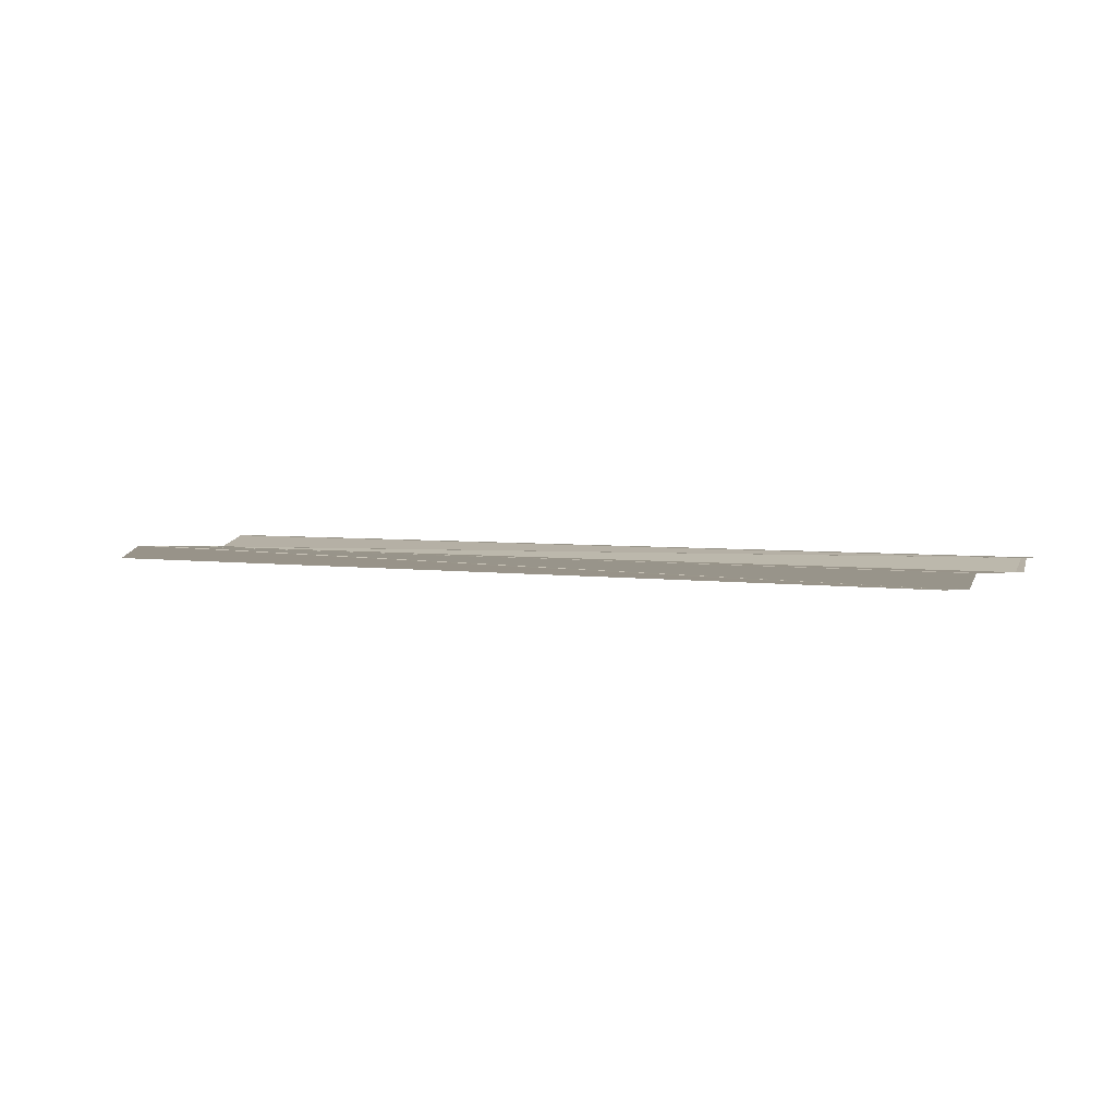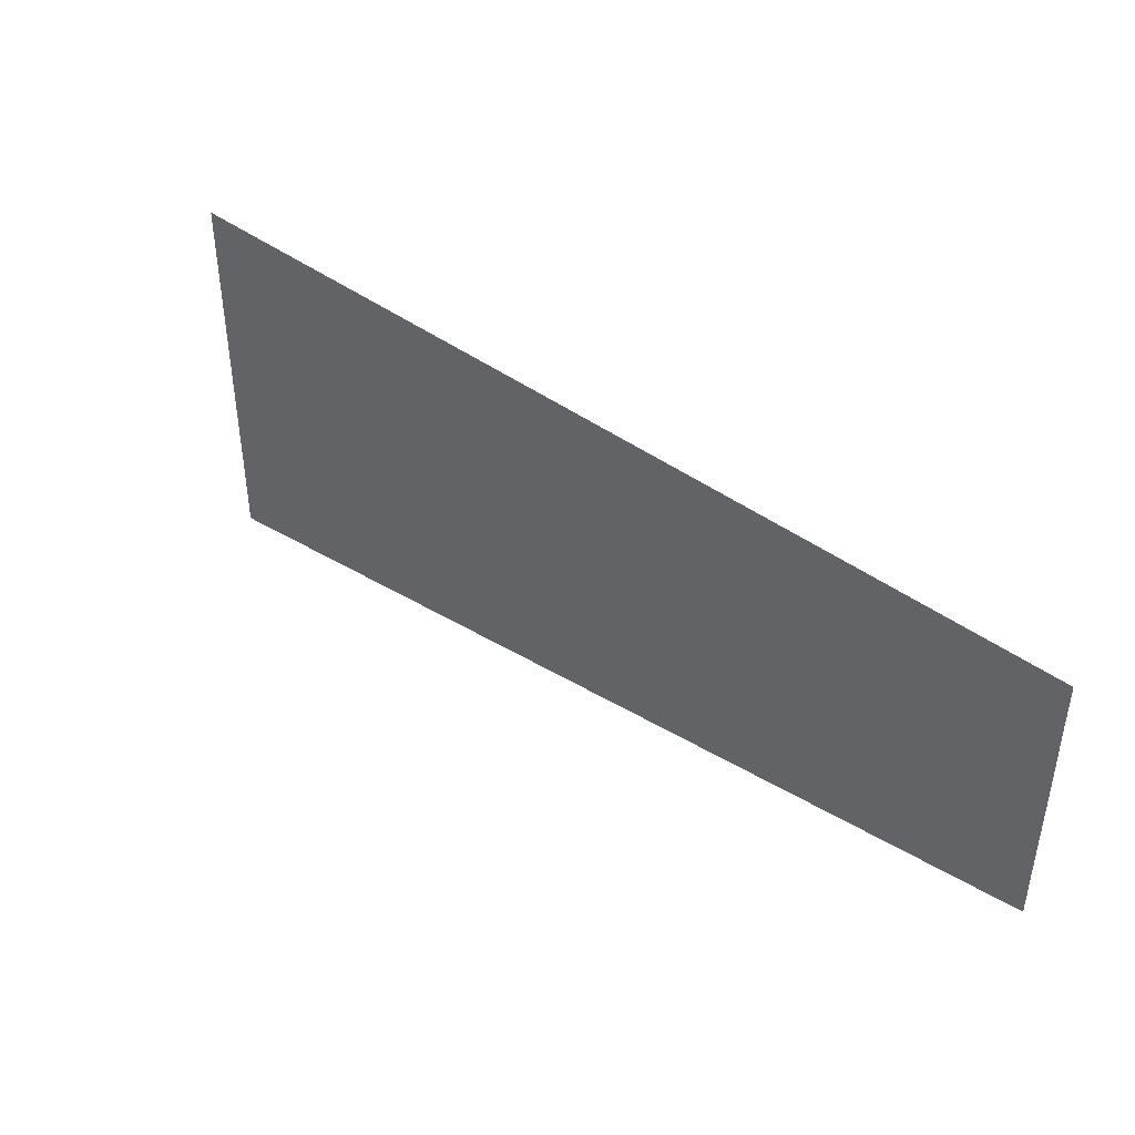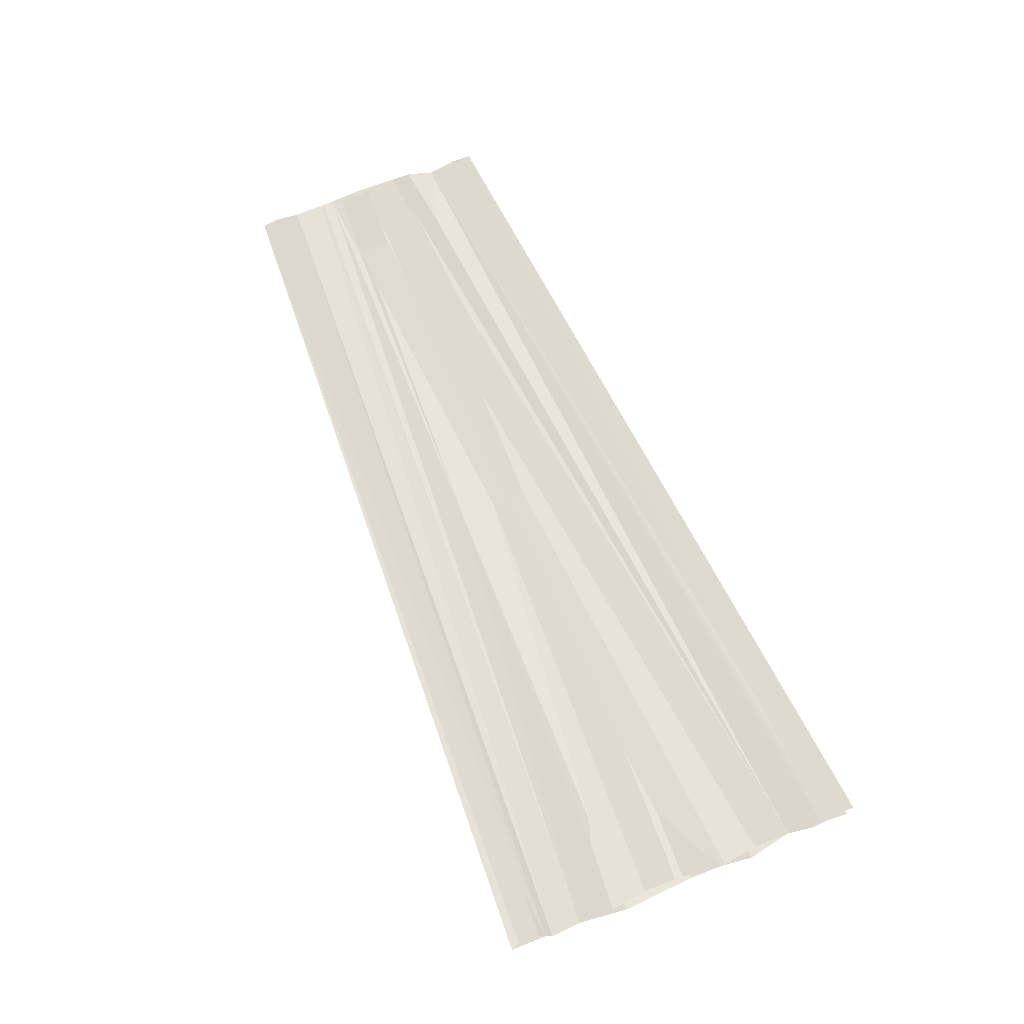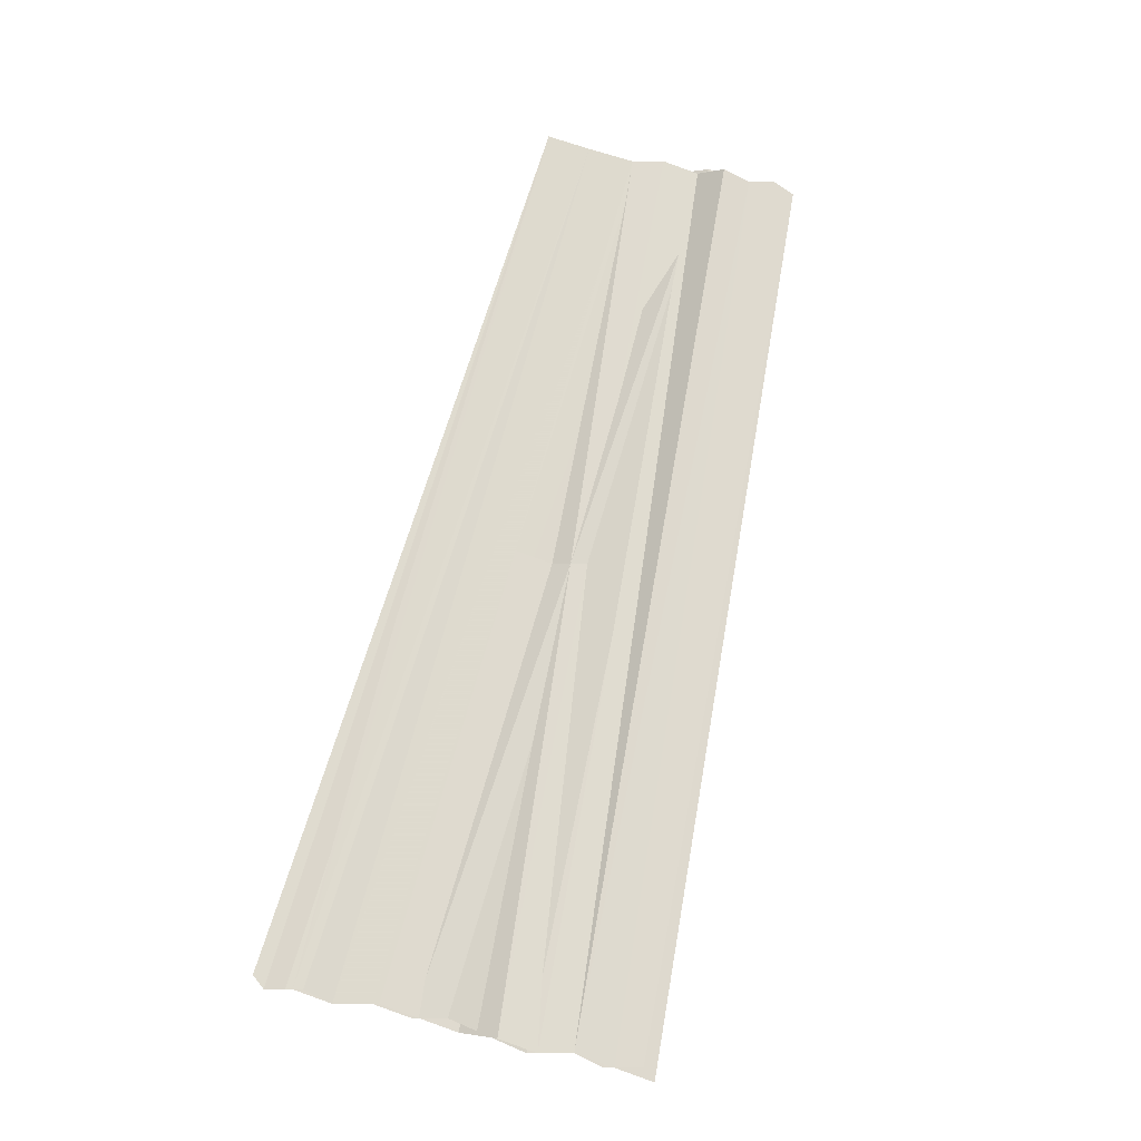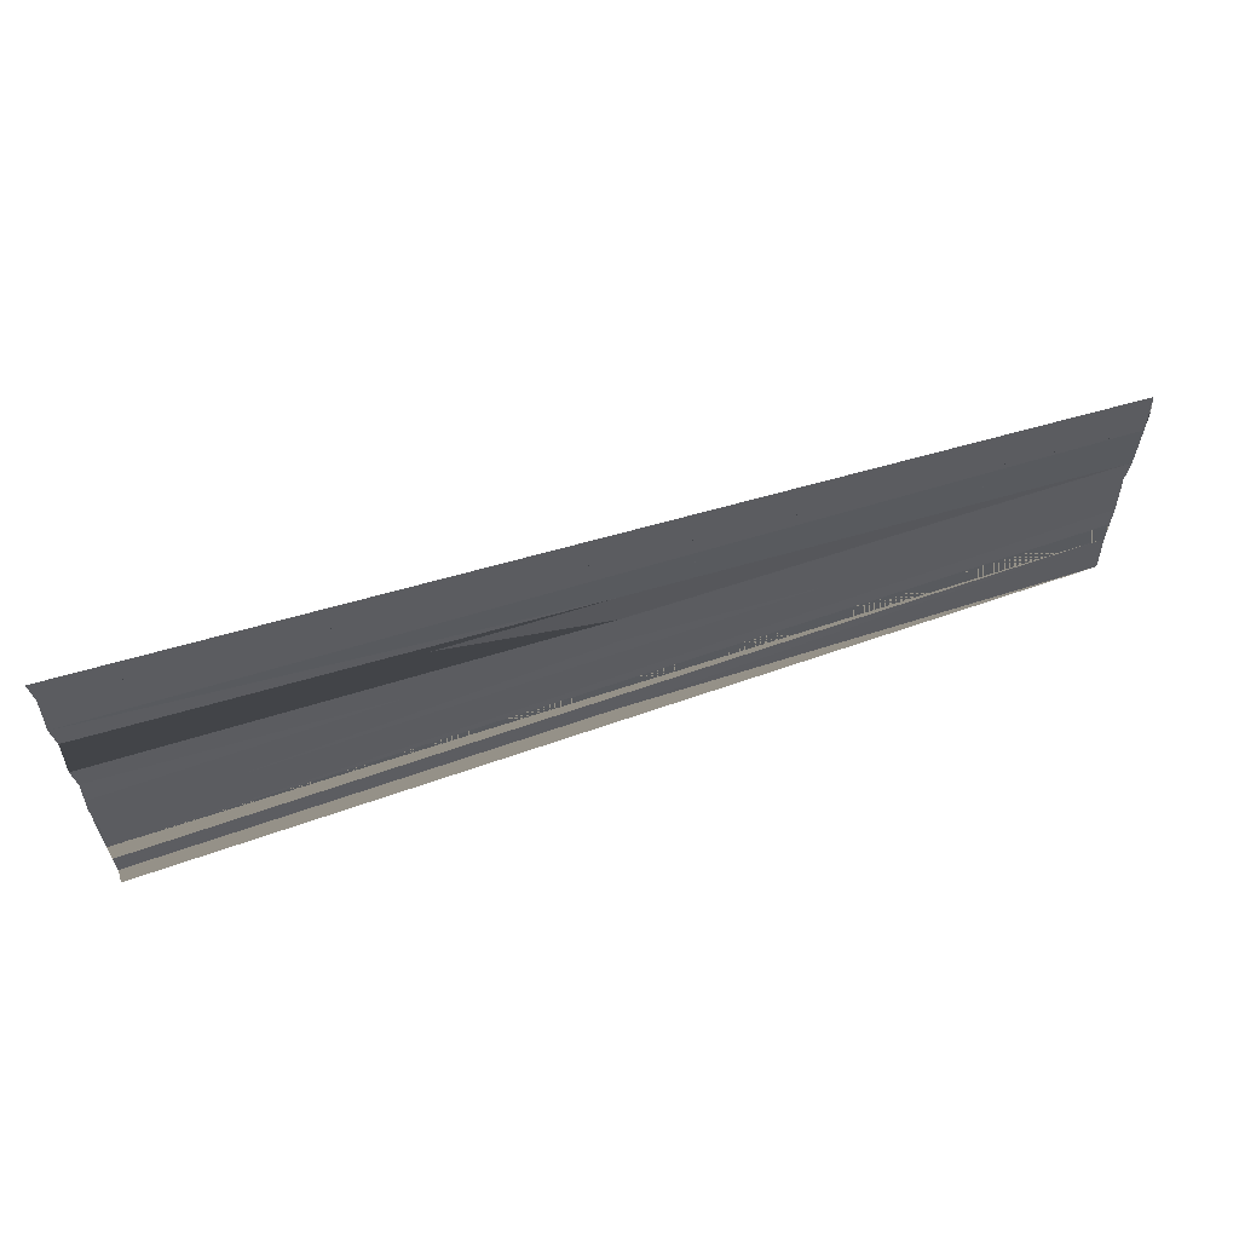
<metadata>
{"format":"obj","ext":"obj","renderer":"f3d","projection":"perspective","resolution":1024,"background":"white","views":[{"elev":4.2,"azim":26.6,"up":"+Y"},{"elev":41.9,"azim":-141.6,"up":"+Z"},{"elev":64.1,"azim":67.4,"up":"+Y"},{"elev":70.0,"azim":103.3,"up":"+Y"},{"elev":60.7,"azim":161.6,"up":"+Z"}]}
</metadata>
<code>
o 8577
v 2175 1867 18.04
v 2175 1867 18.04
v 2175 1867 18.04
v 2175 1867 18.04
v 2175 1867 18.04
v 2175 1867 18.04
v 2175 1867 18.04
v 2175 1867 18.04
v 2175 1867 18.04
v 2175 1867 18.04
v 2175 1867 18.04
v 2175 1867 18.04
v 2175 1867 18.04
v 2175 1867 18.04
v 2175 1867 18.04
v 2175 1867 18.04
v 2175 1867 18.04
v 2175 1867 18.04
v 2175 1867 18.04
v 2175 1867 18.04
v 2175 1867 18.04
v 2175 1867 18.04
v 2175 1867 18.04
v 2175 1867 18.04
v 2175 1867 18.04
v 2175 1867 18.04
v 2175 1867 18.04
v 2175 1867 18.04
v 2175 1867 18.04
v 2175 1867 18.04
v 2175 1867 18.04
v 2175 1867 18.04
v 2175 1867 18.04
v 2175 1867 18.04
v 2175 1867 18.04
v 2175 1867 18.04
v 2175 1867 18.04
f 1 2 3
f 3 4 5
f 2 4 3
f 4 6 7
f 6 8 7
f 6 2 8
f 2 9 8
f 2 10 9
f 10 1 9
f 10 11 1
f 12 2 1
f 11 13 1
f 14 12 1
f 11 15 13
f 16 12 14
f 15 17 13
f 16 18 12
f 18 19 12
f 18 20 19
f 20 21 19
f 15 22 17
f 22 23 17
f 22 24 23
f 20 25 21
f 25 24 22
f 25 26 21
f 25 27 26
f 28 25 22
f 27 28 26
f 29 25 28
f 27 30 28
f 31 29 28
f 30 32 28
f 33 31 32
f 30 33 32
f 33 34 35
f 36 29 37

</code>
